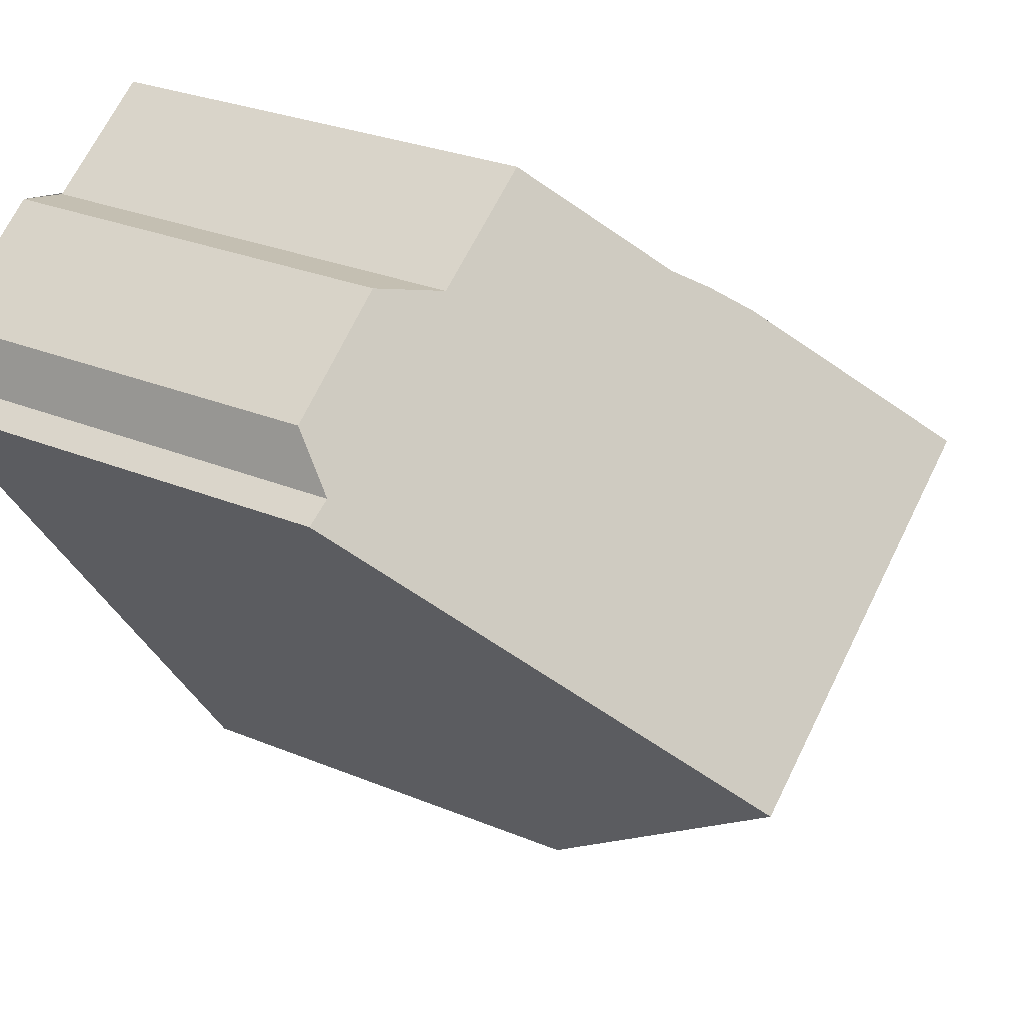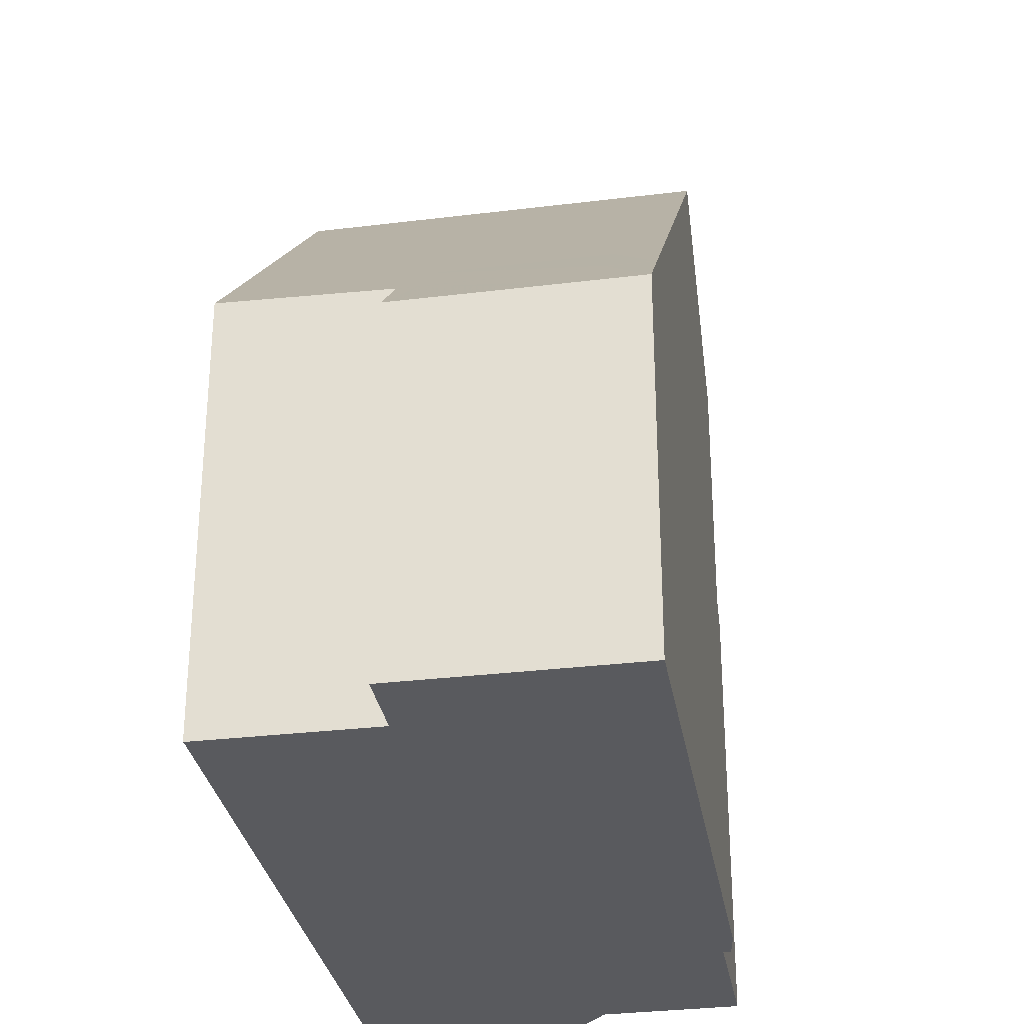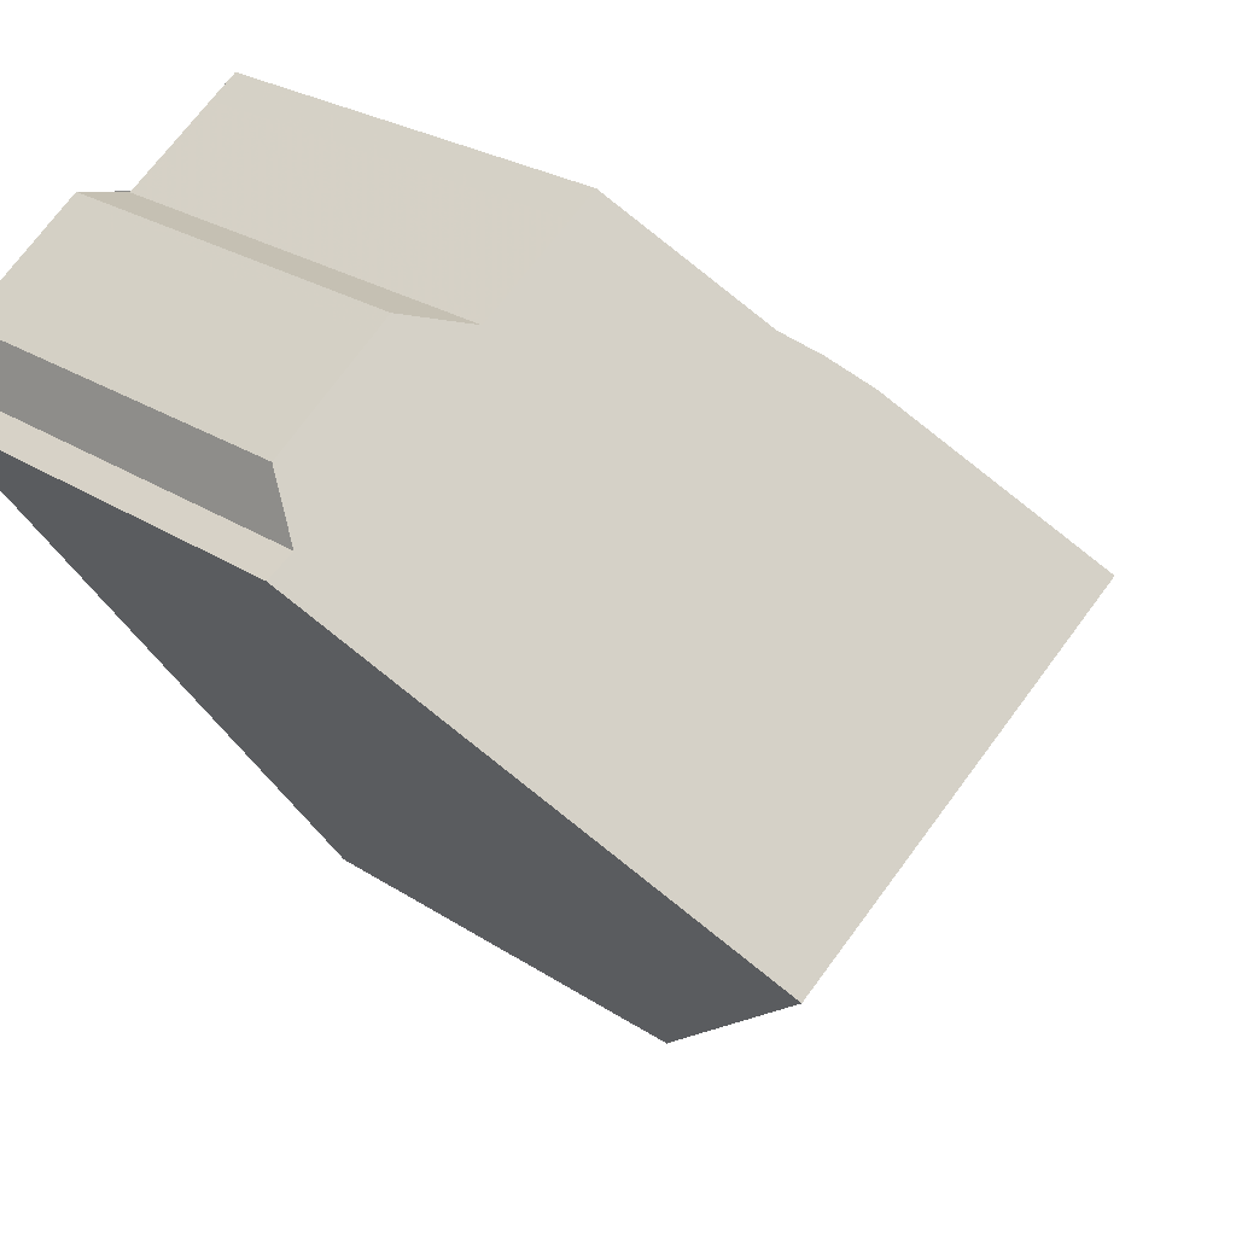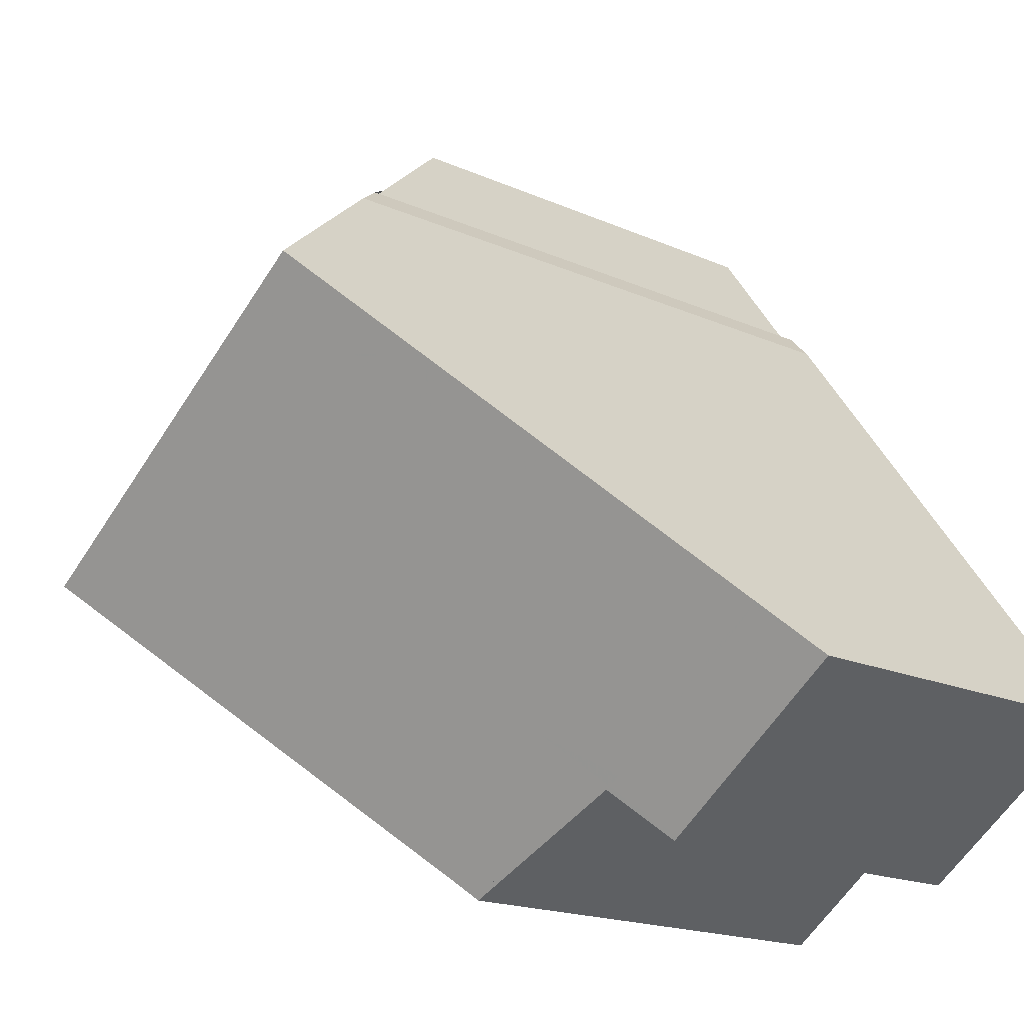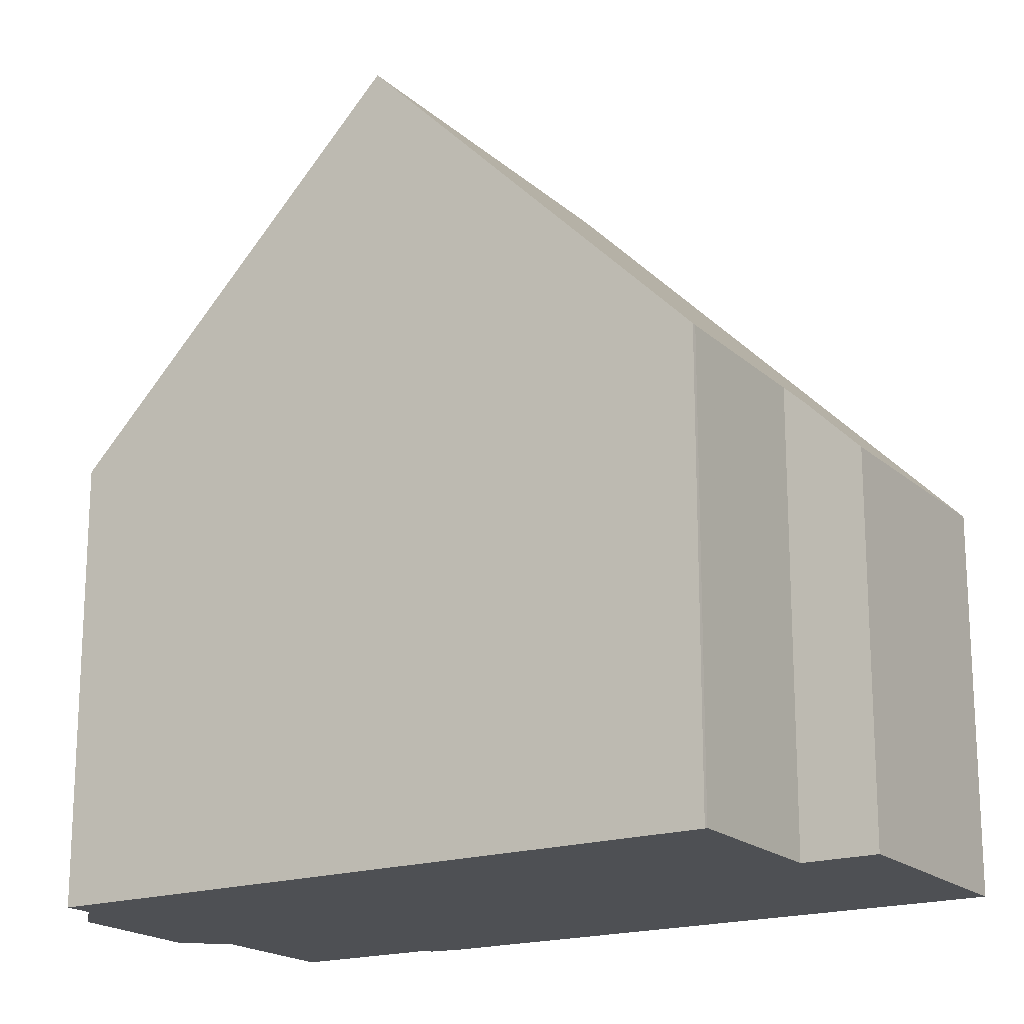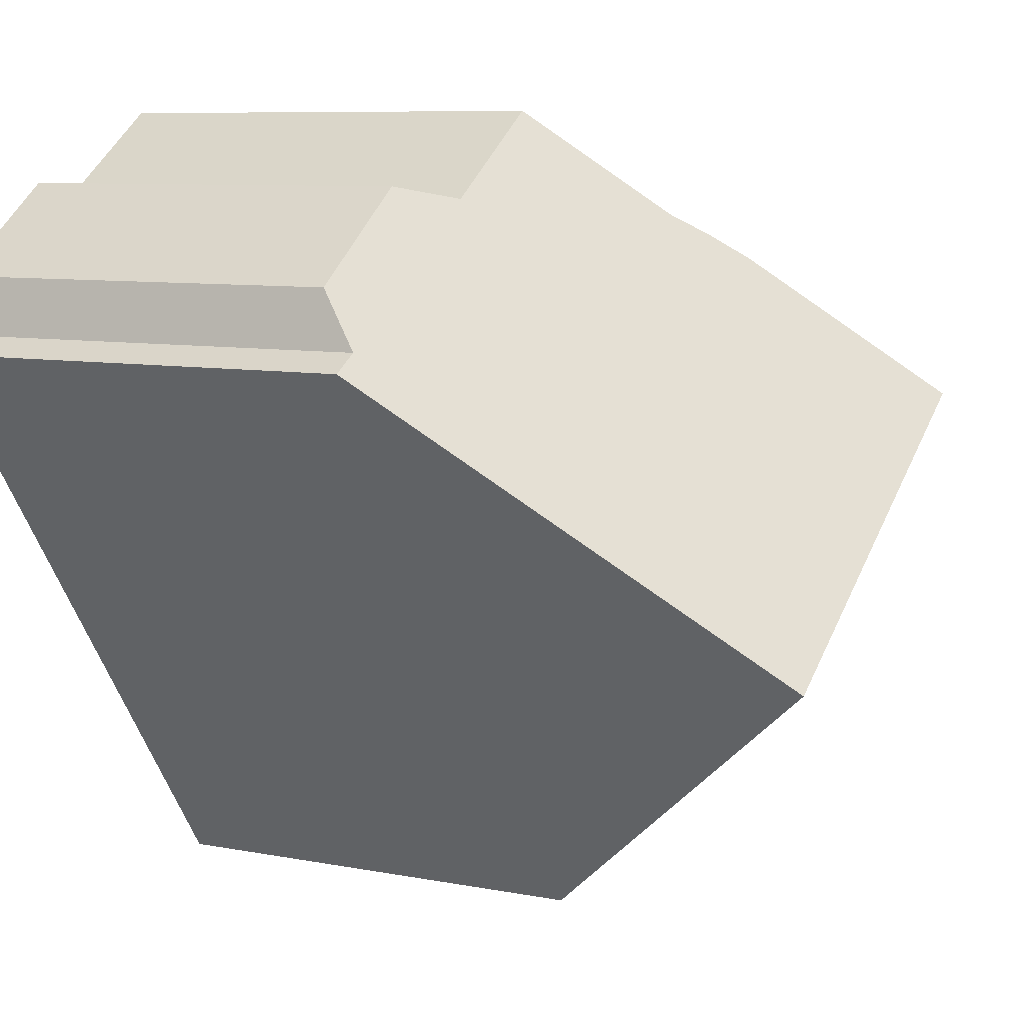
<metadata>
{"format":"obj","ext":"obj","renderer":"f3d","projection":"perspective","resolution":1024,"background":"white","views":[{"elev":27.6,"azim":-57.4,"up":"+Y"},{"elev":-31.3,"azim":45.3,"up":"+Z"},{"elev":25.1,"azim":-43.3,"up":"+Y"},{"elev":-17.3,"azim":48.1,"up":"+Y"},{"elev":-18.7,"azim":-22.6,"up":"+Z"},{"elev":8.0,"azim":-61.0,"up":"+Y"}]}
</metadata>
<code>
v -668 -1057 4.94
v -670.5 -1059 4.932
v -671.1 -1058 5.921
v -673 -1060 5.908
v -673 -1060 5.942
v -674 -1049 5.881
v -672.9 -1051 7.88
v -672.8 -1051 7.875
v -672.5 -1051 8.314
v -678.2 -1052 5.823
v -677.9 -1052 5.837
v -677.8 -1051 5.341
v -676.2 -1050 5.321
v -675.5 -1050 5.863
v -675.6 -1056 10.44
v -671.3 -1053 10.46
v -675.6 -1056 10.44
v -673 -1060 5.908
v -671.3 -1053 10.46
v -668 -1057 4.94
v -668.5 -1057 5.698
v -670.9 -1059 5.644
v -668.4 -1057 5.699
v -668.9 -1056 6.363
v -673.2 -1059 6.374
v -668.8 -1056 6.363
v -671.3 -1053 10.46
v -675.6 -1056 10.44
v -675.6 -1056 10.44
v -678.2 -1052 5.823
v -672.7 -1051 8.038
v -671.3 -1053 10.46
v -673.3 -1059 6.374
v -677.9 -1052 5.681
v -675.7 -1050 5.707
v -677.8 -1052 5.531
v -676 -1050 5.508
v -675.4 -1056 9.982
v -675.4 -1056 9.982
v -671 -1053 10.08
v -671.1 -1053 10.08
v -673.5 -1055 10.45
v -676.2 -1051 5.701
v -673.5 -1055 10.45
v -673.3 -1055 10.03
v -670.7 -1059 5.648
v -670.3 -1059 4.933
v -671.2 -1058 6.369
v -676.4 -1051 5.512
v -676.5 -1050 5.324
v -673.7 -1055 10.45
v -676.5 -1051 5.698
v -676.6 -1051 5.515
v -676.7 -1051 5.327
v -673.5 -1055 10.02
v -673.7 -1055 10.45
v -670.5 -1059 4.932
v -670.9 -1059 5.645
v -671.3 -1058 6.369
v -668.4 -1057 5.667
v -670.7 -1059 5.618
v -670.9 -1059 5.614
v -670.9 -1059 5.613
v -668.4 -1057 5.668
v -671.7 -1053 10.46
v -671.5 -1054 10.07
v -671.7 -1053 10.46
v -668.9 -1057 5.658
v -668.9 -1057 5.688
v -669.3 -1057 6.364
v -668.5 -1058 4.938
v -674.4 -1050 5.877
v -668 -1057 4.94
v -668 -1057 4.94
v -668 -1057 8.882e-16
v -668 -1057 0
v -670.9 -1059 5.613
v -670.5 -1059 4.932
v -670.5 -1059 0
v -670.9 -1059 0
v -673 -1060 5.908
v -671.1 -1058 5.921
v -671.1 -1058 0
v -673 -1060 0
v -673 -1060 5.942
v -673 -1060 5.908
v -673 -1060 0
v -673 -1060 0
v -673.3 -1059 6.374
v -673 -1060 5.942
v -673 -1060 0
v -673.3 -1059 0
v -672.9 -1051 7.88
v -674 -1049 5.881
v -674 -1049 0
v -672.9 -1051 8.882e-16
v -672.8 -1051 7.875
v -672.9 -1051 7.88
v -672.9 -1051 8.882e-16
v -672.8 -1051 -8.882e-16
v -672.7 -1051 8.038
v -672.8 -1051 7.875
v -672.8 -1051 -8.882e-16
v -672.7 -1051 0
v -671.3 -1053 10.46
v -672.5 -1051 8.314
v -672.5 -1051 0
v -671.3 -1053 0
v -678.2 -1052 5.823
v -678.2 -1052 5.823
v -678.2 -1052 0
v -678.2 -1052 0
v -677.9 -1052 5.681
v -677.9 -1052 5.837
v -677.9 -1052 0
v -677.9 -1052 0
v -676.7 -1051 5.327
v -677.8 -1051 5.341
v -677.8 -1051 0
v -676.7 -1051 0
v -676 -1050 5.508
v -676.2 -1050 5.321
v -676.2 -1050 0
v -676 -1050 0
v -674.4 -1050 5.877
v -675.5 -1050 5.863
v -675.5 -1050 0
v -674.4 -1050 8.882e-16
v -671 -1053 10.08
v -671.3 -1053 10.46
v -671.3 -1053 0
v -671 -1053 0
v -673 -1060 5.908
v -673 -1060 5.908
v -673 -1060 0
v -673 -1060 0
v -668.5 -1058 4.938
v -668 -1057 4.94
v -668 -1057 0
v -668.5 -1058 -8.882e-16
v -671.1 -1058 5.921
v -670.9 -1059 5.644
v -670.9 -1059 -8.882e-16
v -671.1 -1058 0
v -668.4 -1057 5.668
v -668.4 -1057 5.699
v -668.4 -1057 0
v -668.4 -1057 0
v -668.4 -1057 5.699
v -668.8 -1056 6.363
v -668.8 -1056 0
v -668.4 -1057 0
v -678.2 -1052 5.823
v -675.6 -1056 10.44
v -675.6 -1056 0
v -678.2 -1052 0
v -677.9 -1052 5.837
v -678.2 -1052 5.823
v -678.2 -1052 0
v -677.9 -1052 0
v -672.5 -1051 8.314
v -672.7 -1051 8.038
v -672.7 -1051 0
v -672.5 -1051 0
v -675.4 -1056 9.982
v -673.3 -1059 6.374
v -673.3 -1059 0
v -675.4 -1056 0
v -677.8 -1052 5.531
v -677.9 -1052 5.681
v -677.9 -1052 0
v -677.8 -1052 0
v -675.5 -1050 5.863
v -675.7 -1050 5.707
v -675.7 -1050 0
v -675.5 -1050 0
v -677.8 -1051 5.341
v -677.8 -1052 5.531
v -677.8 -1052 0
v -677.8 -1051 0
v -675.7 -1050 5.707
v -676 -1050 5.508
v -676 -1050 0
v -675.7 -1050 0
v -675.6 -1056 10.44
v -675.4 -1056 9.982
v -675.4 -1056 0
v -675.6 -1056 0
v -668.8 -1056 6.363
v -671 -1053 10.08
v -671 -1053 0
v -668.8 -1056 0
v -670.5 -1059 4.932
v -670.3 -1059 4.933
v -670.3 -1059 0
v -670.5 -1059 0
v -676.2 -1050 5.321
v -676.5 -1050 5.324
v -676.5 -1050 0
v -676.2 -1050 0
v -676.5 -1050 5.324
v -676.7 -1051 5.327
v -676.7 -1051 0
v -676.5 -1050 0
v -670.5 -1059 4.932
v -670.5 -1059 4.932
v -670.5 -1059 0
v -670.5 -1059 0
v -670.9 -1059 5.644
v -670.9 -1059 5.613
v -670.9 -1059 0
v -670.9 -1059 -8.882e-16
v -668 -1057 4.94
v -668.4 -1057 5.668
v -668.4 -1057 0
v -668 -1057 8.882e-16
v -670.3 -1059 4.933
v -668.5 -1058 4.938
v -668.5 -1058 -8.882e-16
v -670.3 -1059 0
v -674 -1049 5.881
v -674.4 -1050 5.877
v -674.4 -1050 8.882e-16
v -674 -1049 0
v -674 -1049 0
v -672.9 -1051 0
v -672.8 -1051 0
v -672.5 -1051 0
v -668 -1057 0
v -670.5 -1059 0
v -671.1 -1058 0
v -673 -1060 0
v -673 -1060 0
v -678.2 -1052 0
v -677.9 -1052 0
v -677.8 -1051 0
v -676.2 -1050 0
v -675.5 -1050 0
f 39 15 17 38
f 65 42 43 35 14 72
f 41 19 16 40
f 56 44 45 55
f 62 58 46 61
f 60 21 23 64
f 59 48 46 58
f 26 23 21 24
f 29 28 10 30
f 31 9 27 32
f 25 18 4 5 33
f 49 37 35 43
f 50 13 37 49
f 38 25 33 39
f 40 26 24 41
f 55 45 48 59
f 51 29 30 11 34 52
f 67 19 41 66
f 69 21 60 68
f 70 24 21 69
f 52 34 36 53
f 53 36 12 54
f 66 41 24 70
f 52 43 42 51
f 53 49 43 52
f 54 50 49 53
f 55 38 17 56
f 63 22 58 62
f 58 22 3 18 25 59
f 59 25 38 55
f 68 60 20 71
f 62 57 2 63
f 61 47 57 62
f 64 1 20 60
f 66 45 44 67
f 68 61 46 69
f 69 46 48 70
f 70 48 45 66
f 71 47 61 68
f 72 6 7 8 31 32 65
f 74 75 76 73
f 78 79 80 77
f 82 83 84 81
f 86 87 88 85
f 90 91 92 89
f 94 95 96 93
f 98 99 100 97
f 102 103 104 101
f 106 107 108 105
f 110 111 112 109
f 114 115 116 113
f 118 119 120 117
f 122 123 124 121
f 126 127 128 125
f 130 131 132 129
f 134 135 136 133
f 138 139 140 137
f 142 143 144 141
f 146 147 148 145
f 150 151 152 149
f 154 155 156 153
f 158 159 160 157
f 162 163 164 161
f 166 167 168 165
f 170 171 172 169
f 174 175 176 173
f 178 179 180 177
f 182 183 184 181
f 186 187 188 185
f 190 191 192 189
f 194 195 196 193
f 198 199 200 197
f 202 203 204 201
f 206 207 208 205
f 210 211 212 209
f 214 215 216 213
f 218 219 220 217
f 222 223 224 221
f 226 227 228 229 230 231 232 233 234 235 236 237 238 225

</code>
